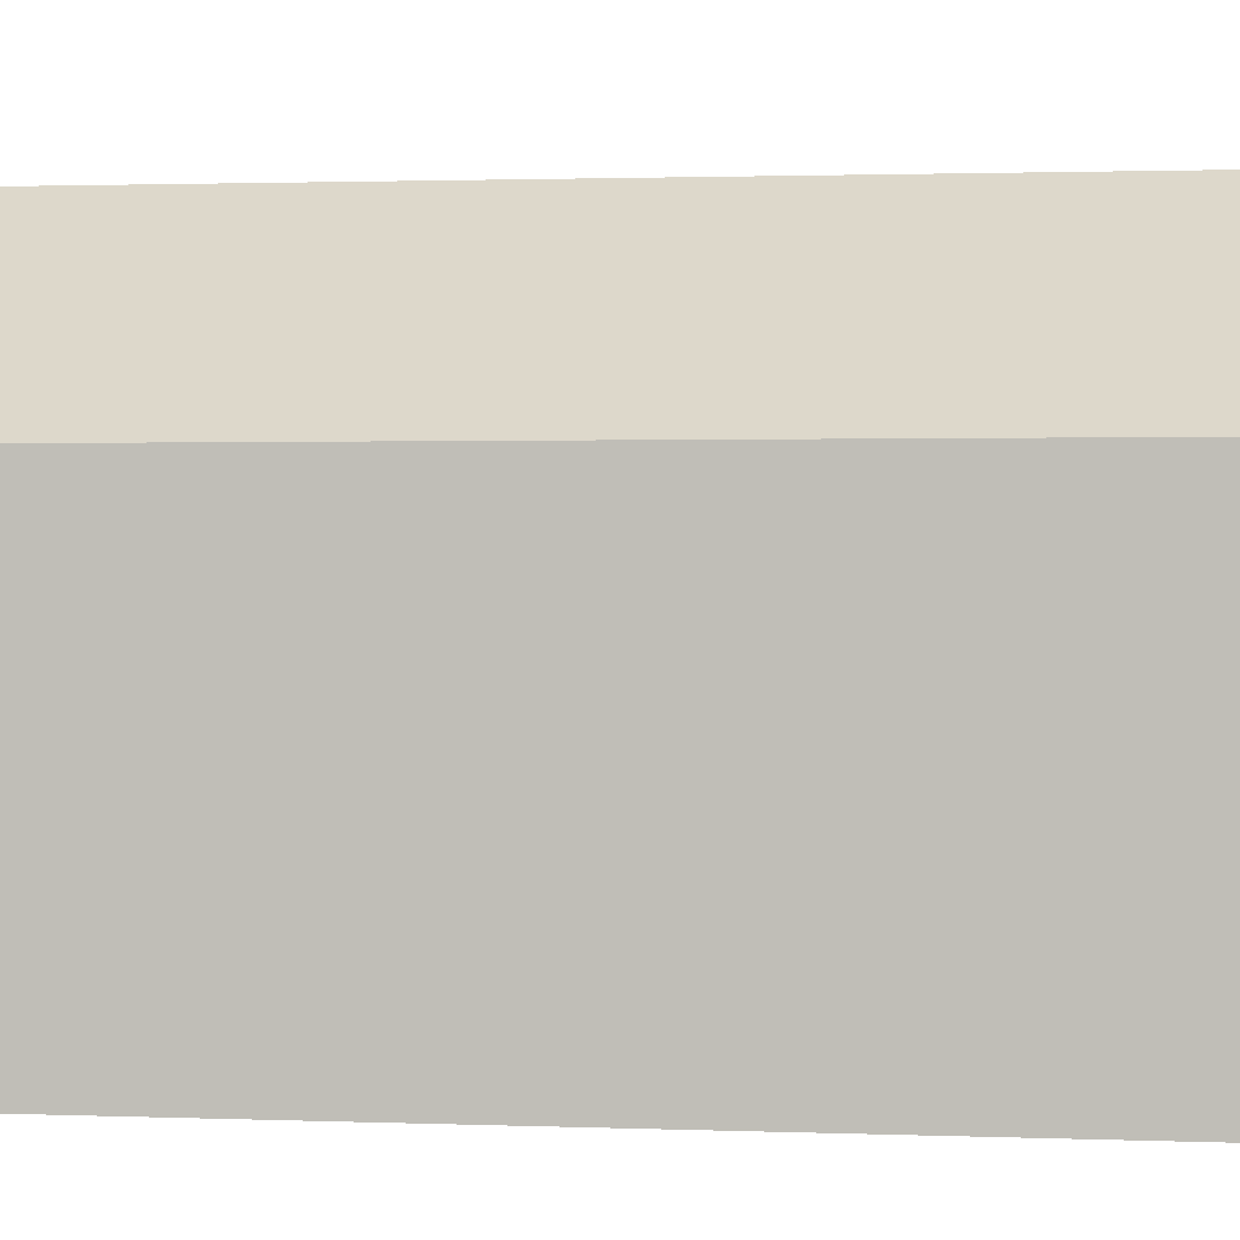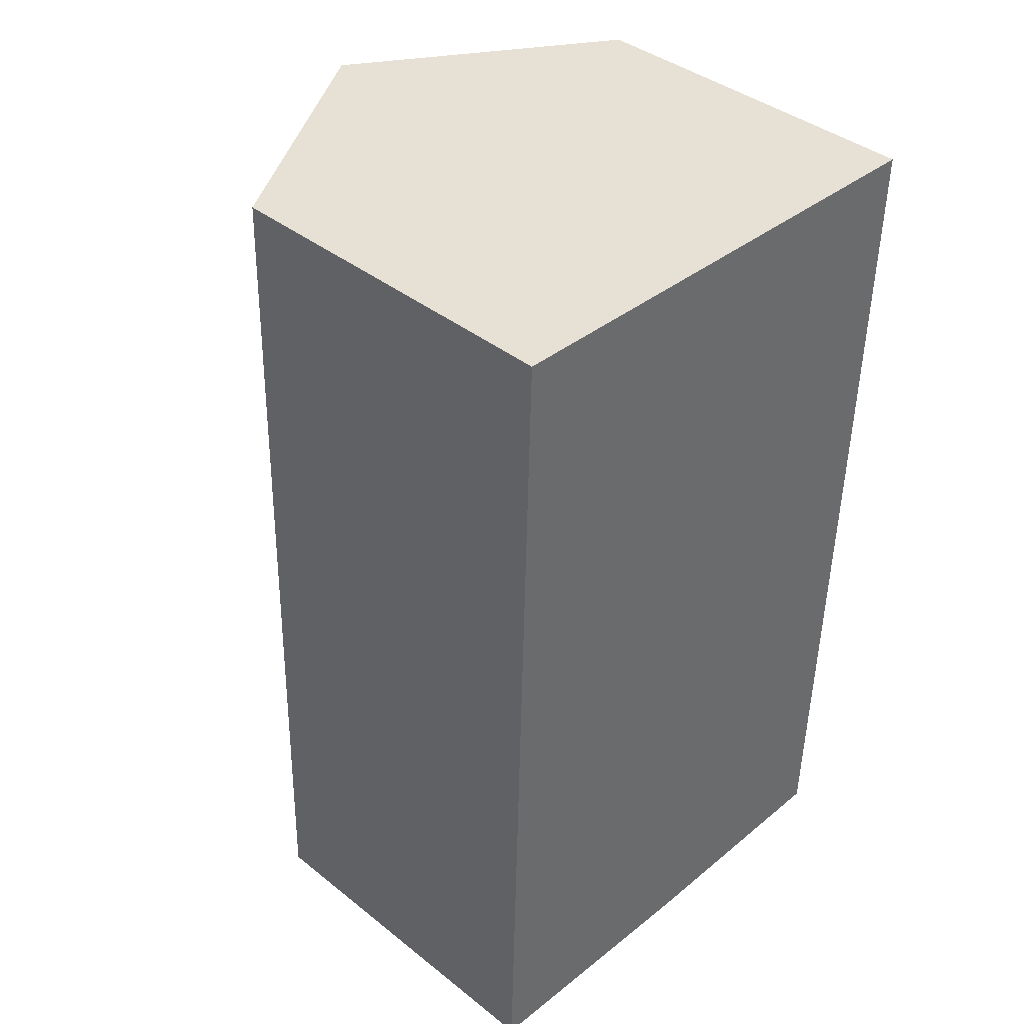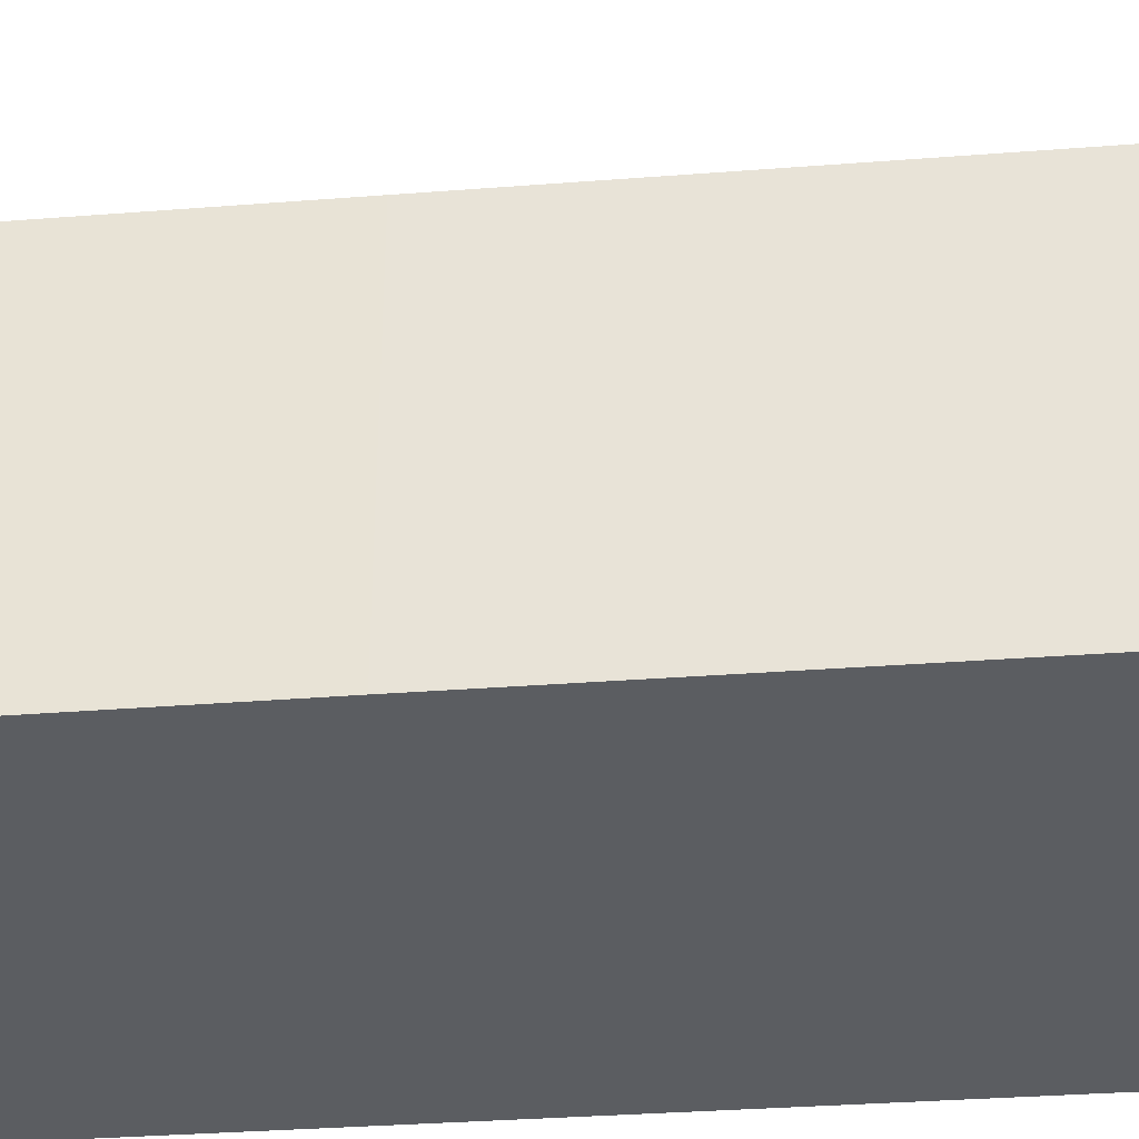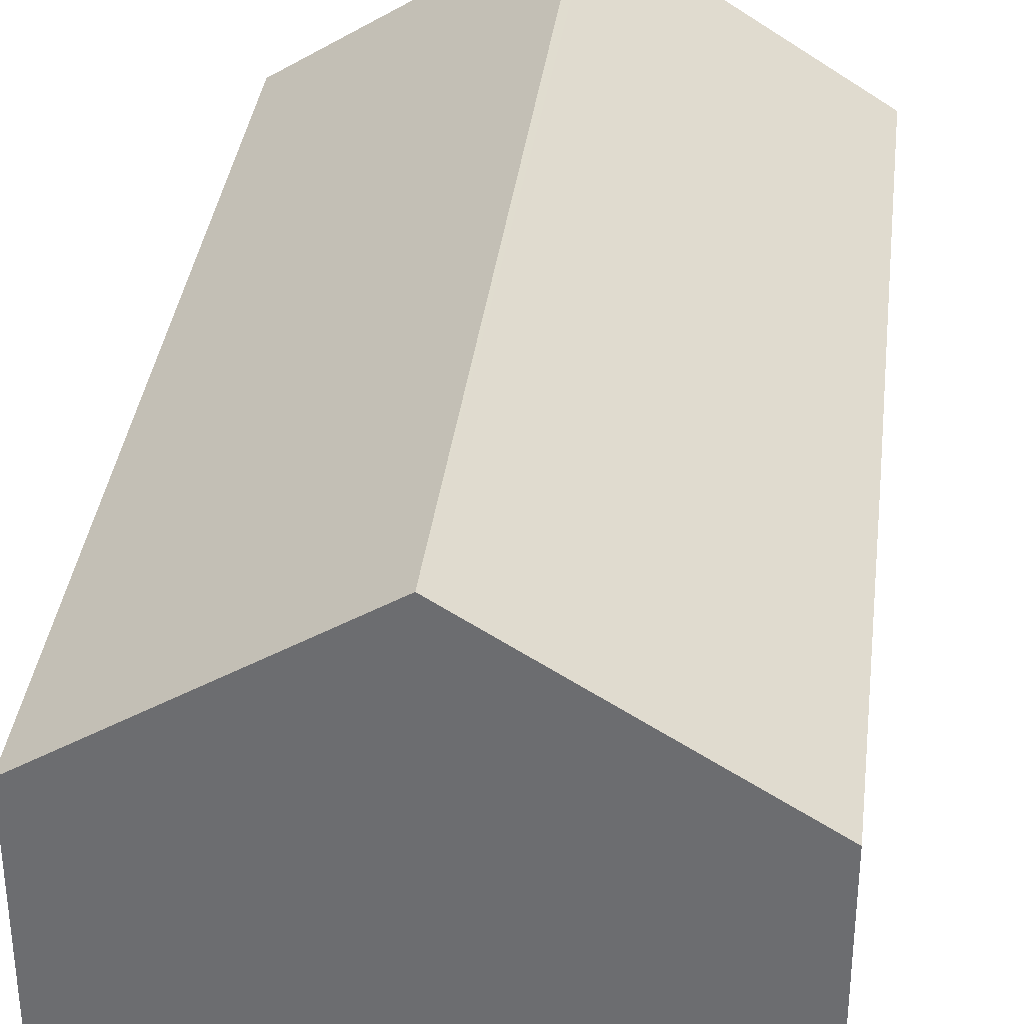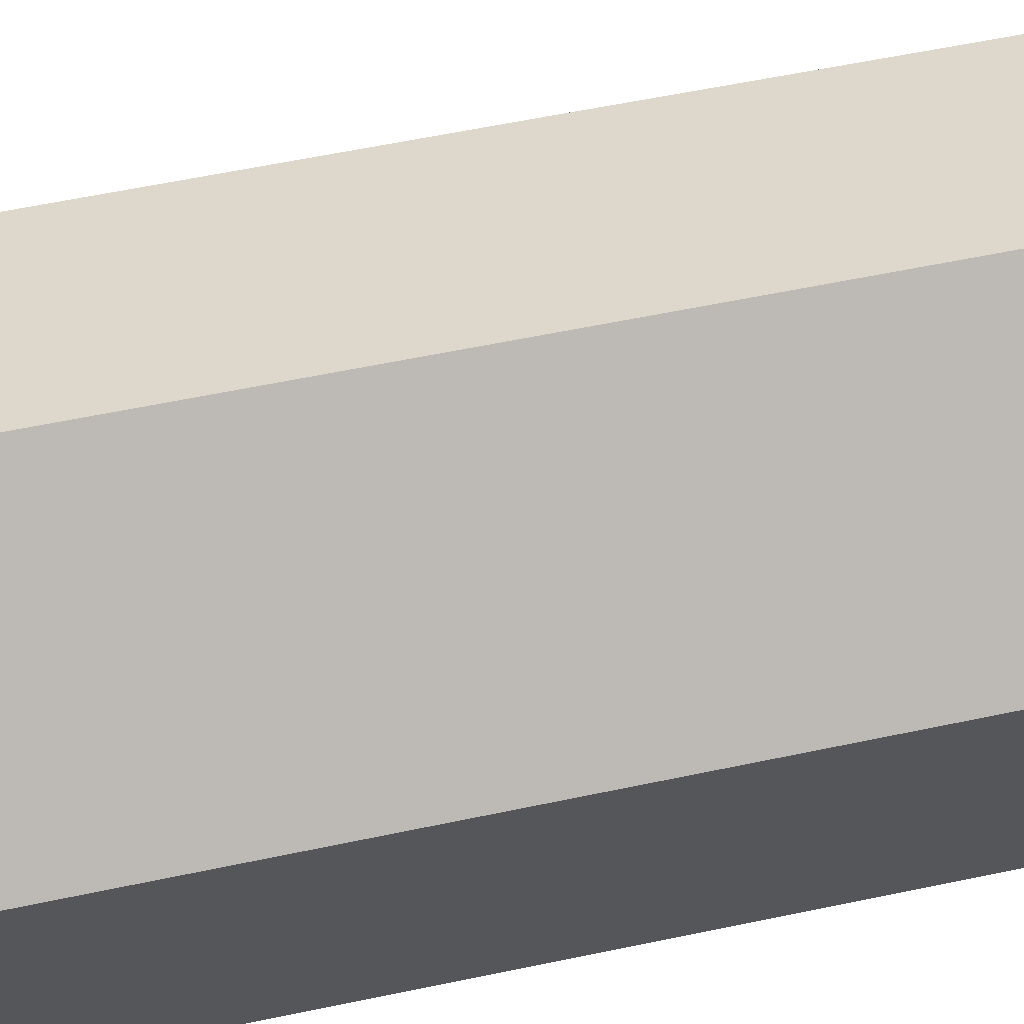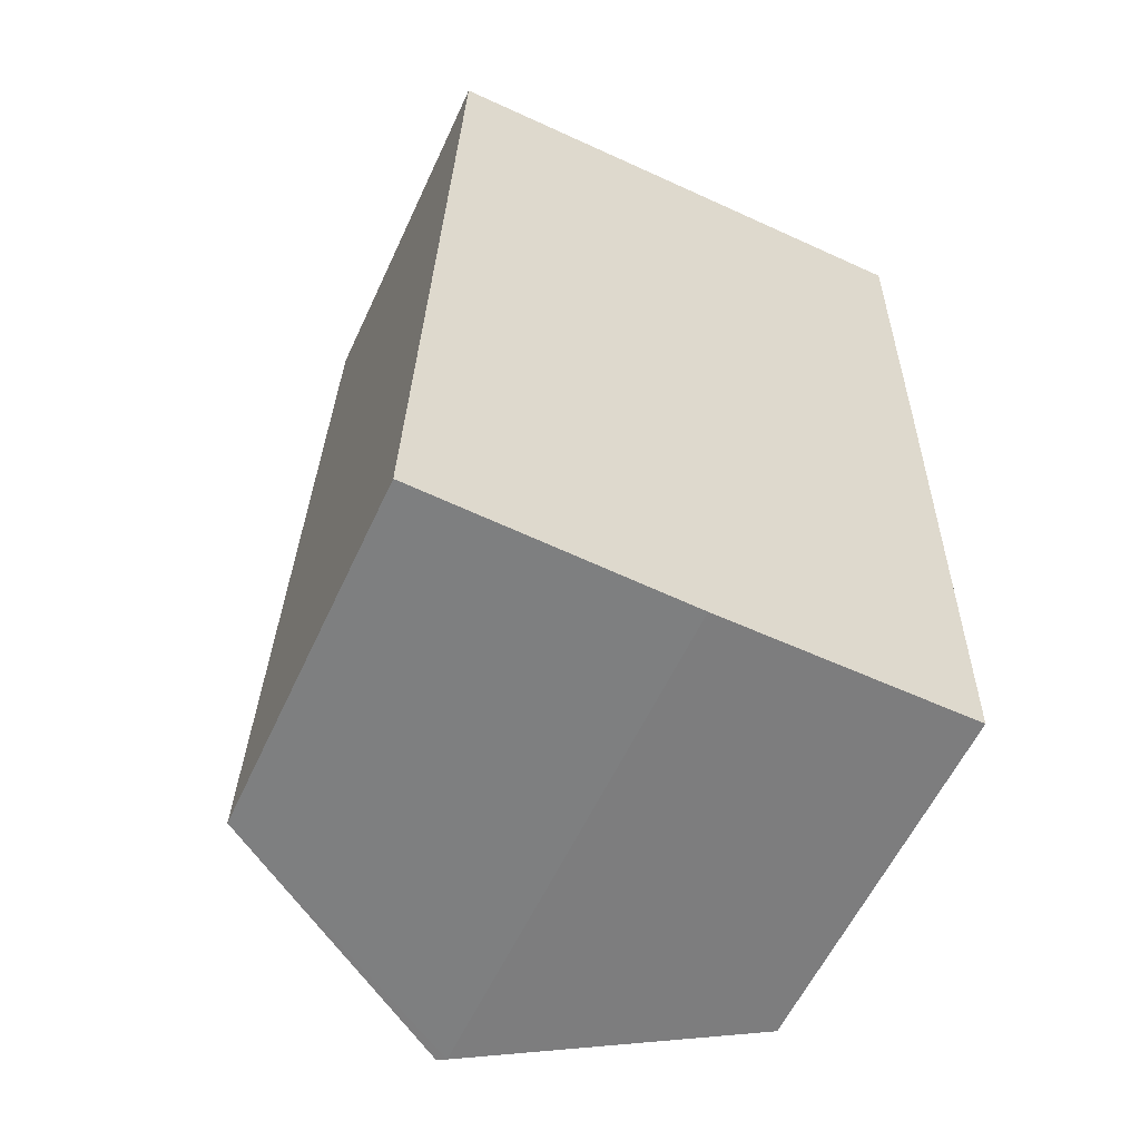
<metadata>
{"format":"obj","ext":"obj","renderer":"f3d","projection":"perspective","resolution":1024,"background":"white","views":[{"elev":1.5,"azim":-79.9,"up":"+Y"},{"elev":40.0,"azim":-45.7,"up":"+Z"},{"elev":-35.5,"azim":97.2,"up":"+Y"},{"elev":35.1,"azim":8.3,"up":"+Y"},{"elev":65.2,"azim":-100.1,"up":"+Y"},{"elev":-58.8,"azim":-24.8,"up":"+Z"}]}
</metadata>
<code>
v  16.32 11.16 16.09
v  8.645 16.12 27.63
v  16.57 11.18 27.41
v  15.91 11.18 -0.473
v  8.229 15.96 -0.377
v  7.975 16.12 -0.365
v  0 11.15 6.826e-16
v  0.77 11.21 27.85
v  8.229 2.308e-17 -0.377
v  15.91 2.896e-17 -0.473
v  0 0 0
v  7.975 2.235e-17 -0.365
v  0.77 -1.705e-15 27.85
v  16.57 -1.678e-15 27.41
v  8.645 -1.692e-15 27.63
v  16.32 -9.852e-16 16.09
g defaultobject
f 1 2 3
f 2 1 4
f 2 4 5
f 2 5 6
f 7 2 6
f 2 7 8
f 4 9 5
f 9 4 10
f 5 7 6
f 7 5 9
f 7 9 11
f 11 9 12
f 7 13 8
f 13 7 11
f 13 2 8
f 2 13 3
f 3 13 14
f 14 13 15
f 14 1 3
f 1 14 16
f 1 16 4
f 4 16 10
f 16 9 10
f 9 16 12
f 12 16 11
f 11 16 13
f 13 16 15
f 15 16 14

</code>
